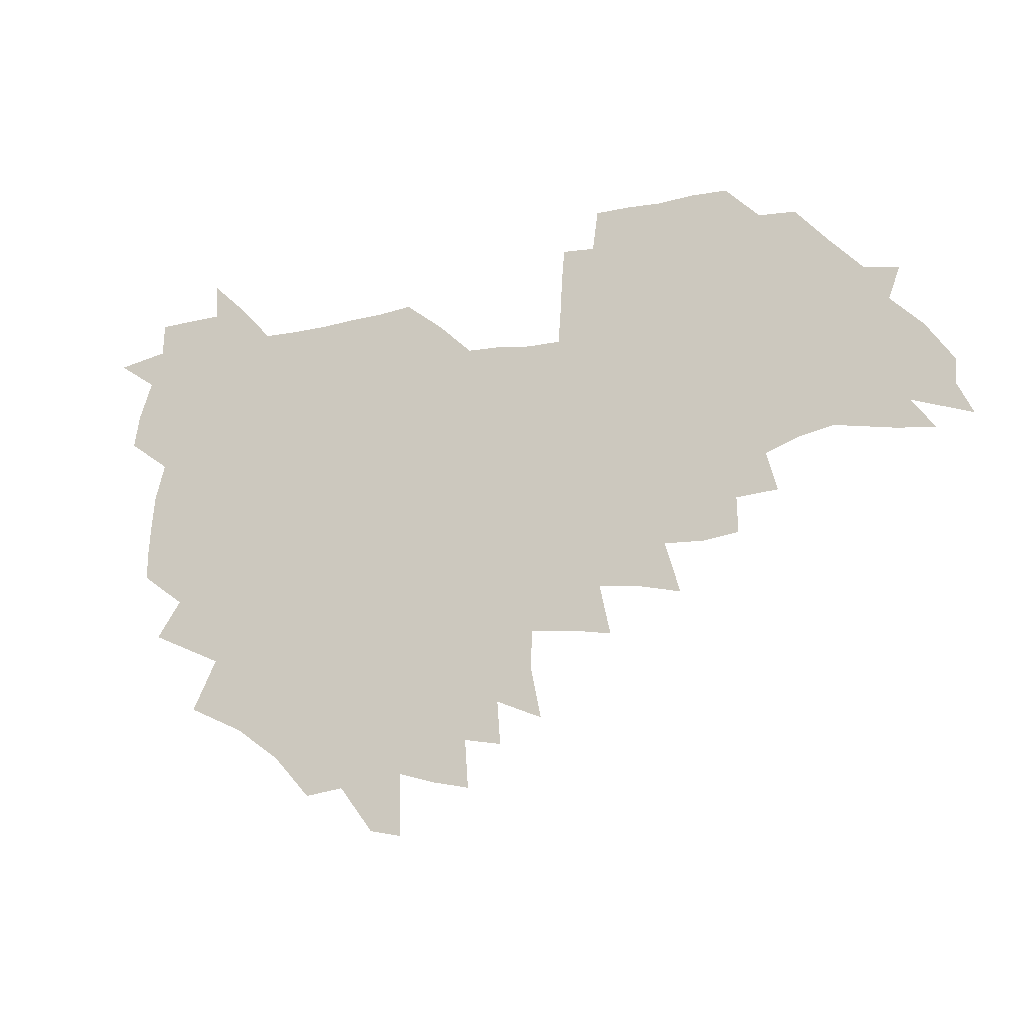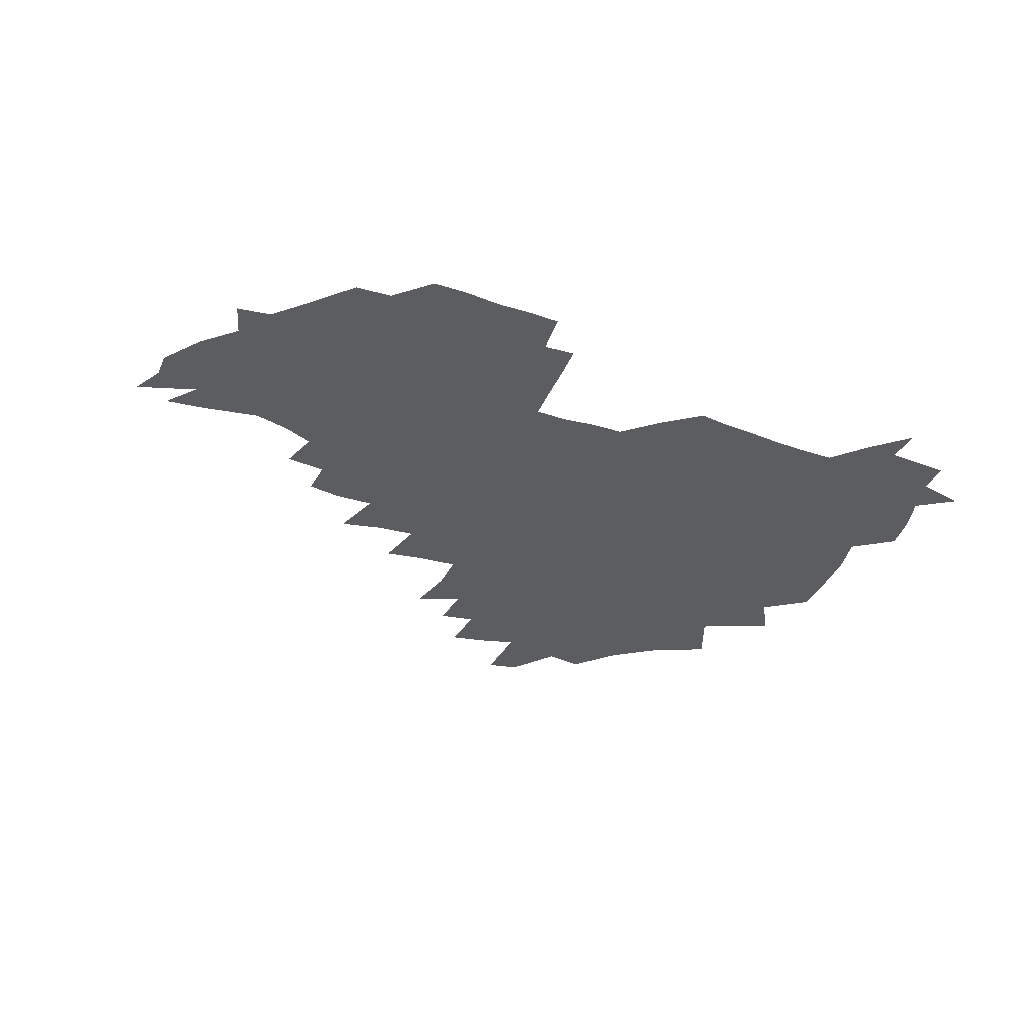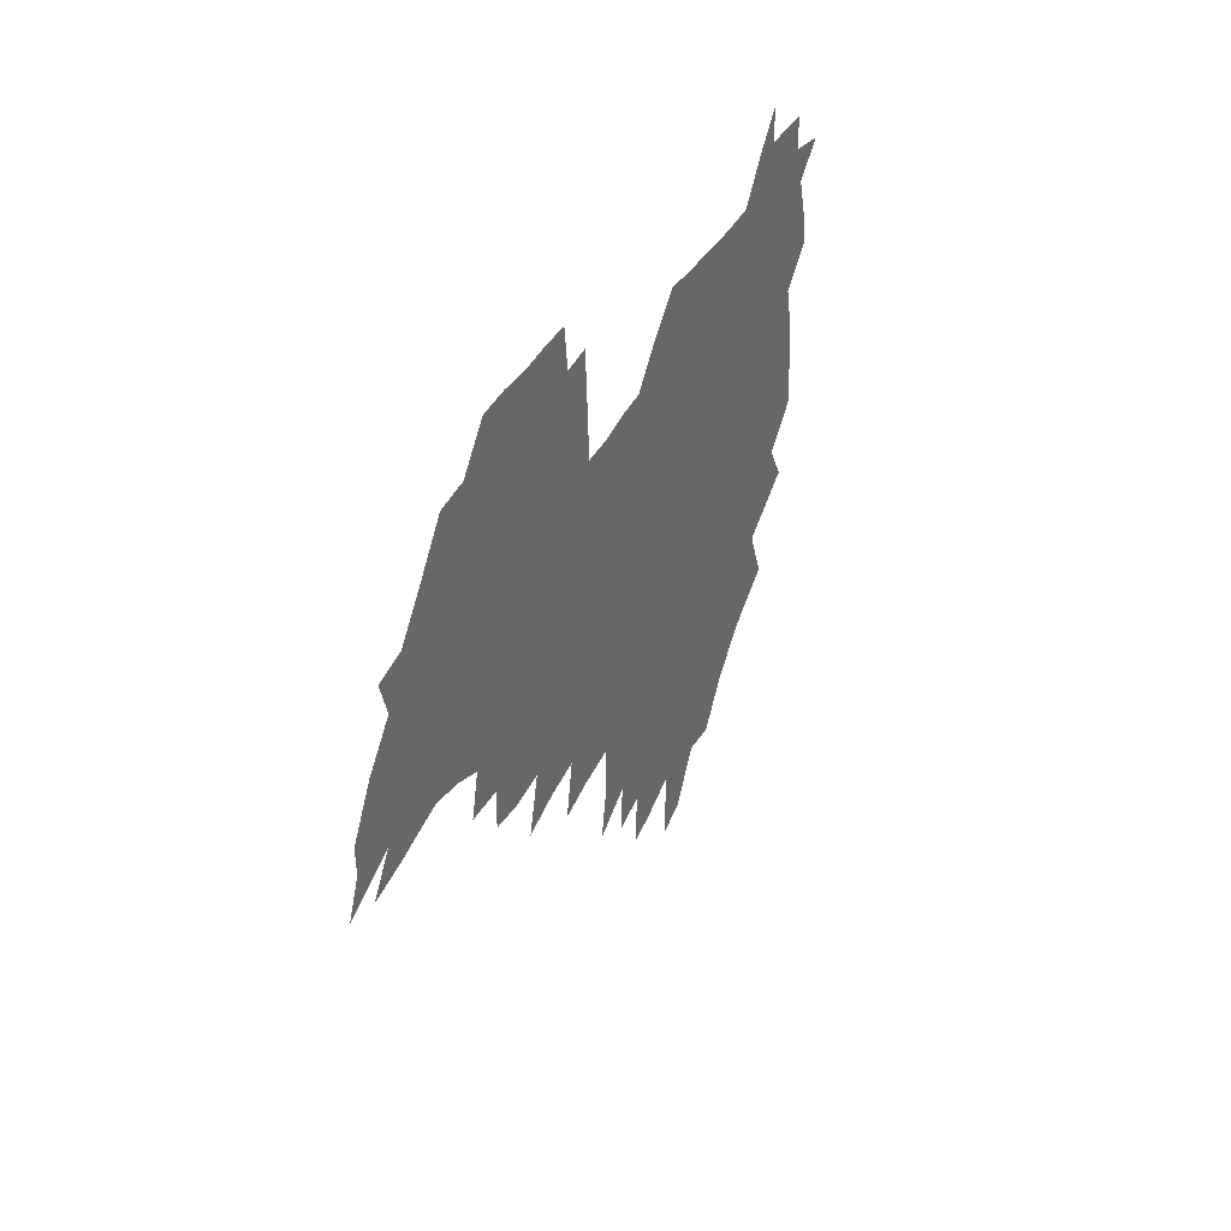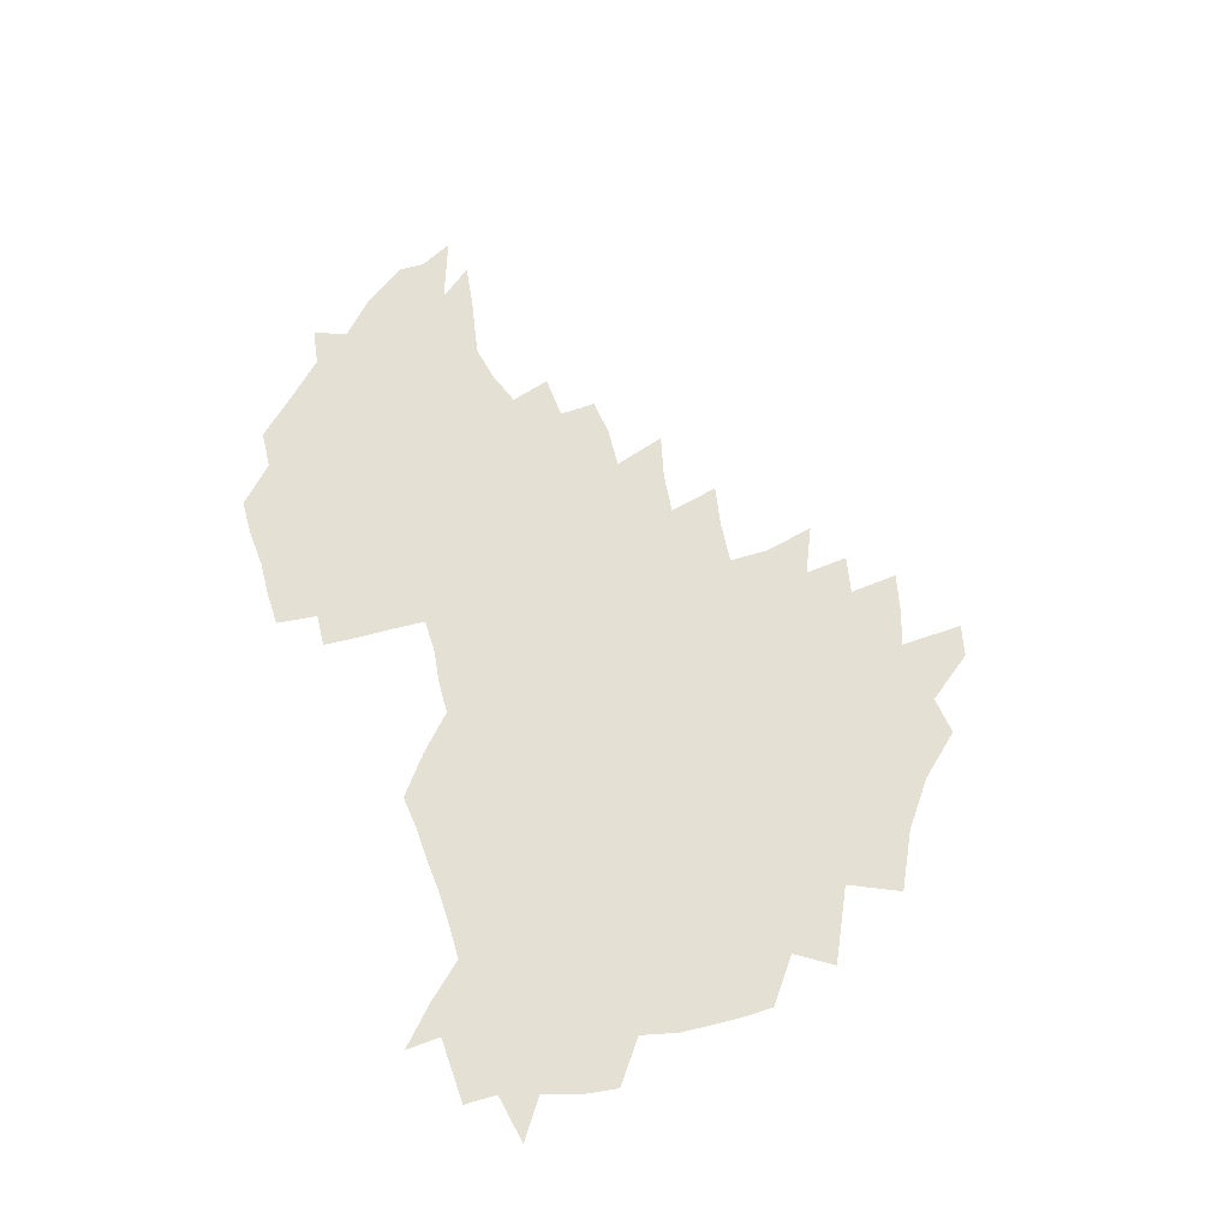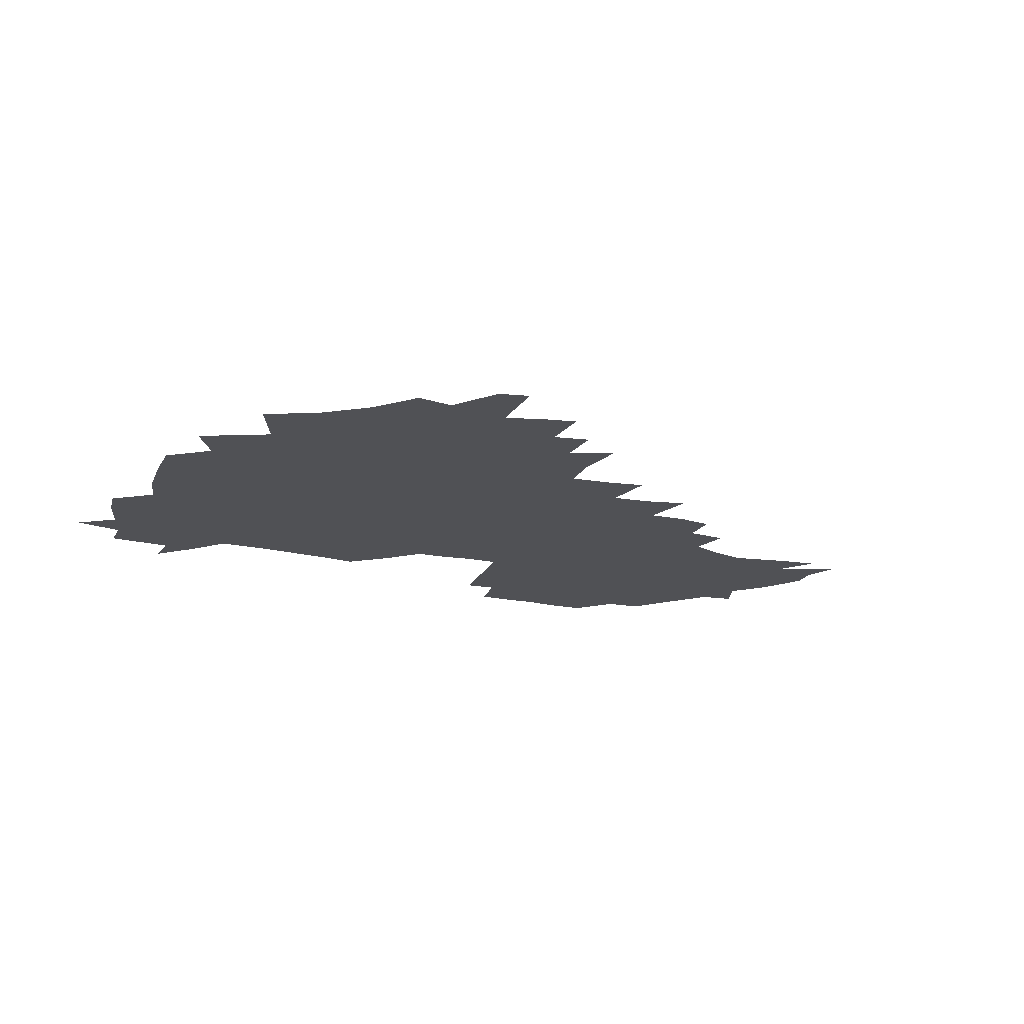
<metadata>
{"format":"obj","ext":"obj","renderer":"f3d","projection":"perspective","resolution":1024,"background":"white","views":[{"elev":-21.1,"azim":21.4,"up":"+Y"},{"elev":-36.9,"azim":155.2,"up":"+Z"},{"elev":34.6,"azim":113.3,"up":"+Y"},{"elev":66.1,"azim":-108.1,"up":"+Z"},{"elev":-20.2,"azim":-23.1,"up":"+Z"}]}
</metadata>
<code>
v 207.4 265 0
v 216.4 222 0
v 218.7 236.5 0
v 224.1 252.9 0
v 229 268.9 0
v 229.5 283.1 0
v 228.1 152.9 0
v 228.2 165.7 0
v 229 178.8 0
v 230.2 192.5 0
v 234.2 208.3 0
v 236.8 223.8 0
v 237.6 238.6 0
v 240 253.9 0
v 242.6 269.2 0
v 243.5 283.5 0
v 236.3 122.8 0
v 246.6 138.5 0
v 250.7 152.8 0
v 251.4 166.4 0
v 249.8 180.2 0
v 249.9 194.5 0
v 250.5 209 0
v 254 224.5 0
v 253.5 239.1 0
v 254.4 253.8 0
v 255.7 268.5 0
v 258.2 283.8 0
v 257.6 299.1 0
v 257 85.88 0
v 267.2 107.6 0
v 268.7 123.5 0
v 275.1 139.4 0
v 278 153.5 0
v 274.2 167.3 0
v 270.1 181.2 0
v 266.4 195.3 0
v 268.5 209.9 0
v 270 224.7 0
v 269.9 239.3 0
v 270.8 254.1 0
v 272.2 268.9 0
v 273.1 283.7 0
v 281 73.72 0
v 287.5 94.35 0
v 288.1 109.5 0
v 289.4 124.8 0
v 292 140 0
v 291.5 153.6 0
v 293.2 167.6 0
v 289.2 181.7 0
v 286.2 195.9 0
v 285.6 210.3 0
v 284.1 224.7 0
v 285 239.2 0
v 285.2 253.8 0
v 286.6 268.2 0
v 300.2 58.97 0
v 303.3 79.81 0
v 302.8 94.45 0
v 304.1 110.3 0
v 305.2 125.3 0
v 307 140.4 0
v 306.1 153.8 0
v 307.9 167.9 0
v 307.7 181.5 0
v 304.3 195.9 0
v 303.8 210.1 0
v 302.6 224.6 0
v 301.2 239.1 0
v 301.4 253.5 0
v 301.3 267.7 0
v 316 40.65 0
v 317.9 63.93 0
v 318.2 80.52 0
v 318.4 95.72 0
v 318.9 110.7 0
v 319.7 125.7 0
v 321.7 141.3 0
v 322.4 155.1 0
v 321.5 168.2 0
v 321.3 181.9 0
v 321.2 195.8 0
v 319.9 210 0
v 320.2 224.1 0
v 318.2 238.7 0
v 317.1 253.3 0
v 316.3 267.7 0
v 332.5 42.66 0
v 332.9 66.12 0
v 333.1 82 0
v 332.9 96.45 0
v 334.2 112.8 0
v 334.2 126.6 0
v 334.5 140.4 0
v 334.8 154.5 0
v 335.9 168.9 0
v 335.5 182.2 0
v 335.1 195.8 0
v 334.1 210.1 0
v 333.7 224.3 0
v 333.4 238.6 0
v 332.8 253 0
v 330.7 268.6 0
v 347.2 22.55 0
v 346.9 47.29 0
v 346.8 65.82 0
v 347 82.55 0
v 347 96.6 0
v 347.5 112.6 0
v 347.6 125.6 0
v 348 140.5 0
v 348.4 155.2 0
v 348.6 169.2 0
v 348.6 182.3 0
v 348.3 196.2 0
v 348 210.3 0
v 347.3 224.6 0
v 347.7 238.7 0
v 346.9 253.2 0
v 345.6 269 0
v 360.9 19.25 0
v 360.3 46.44 0
v 361.1 62.39 0
v 360.8 81.06 0
v 360.9 96.64 0
v 361 111.6 0
v 361.3 125.9 0
v 361.6 140.1 0
v 361.8 154.3 0
v 362.1 168.4 0
v 362 182.4 0
v 362 196.4 0
v 361.8 210.5 0
v 361.8 224.6 0
v 361.5 239.3 0
v 360.8 254.1 0
v 360.2 270.4 0
v 361 286 0
v 376.5 41.19 0
v 375.6 61.24 0
v 374.7 81.18 0
v 375 95.28 0
v 375.2 110 0
v 375.1 125.1 0
v 375.8 138.9 0
v 375.9 153.4 0
v 375.6 168.7 0
v 375.7 182.4 0
v 375.8 196.4 0
v 375.8 210.6 0
v 375.8 225 0
v 376.4 241.1 0
v 376.5 257 0
v 392.1 37.49 0
v 390.7 58.53 0
v 389.4 78.02 0
v 389.4 93.71 0
v 389.4 109 0
v 389.6 123.6 0
v 390.5 137.6 0
v 390.6 152.2 0
v 389.3 168.6 0
v 389.4 182.5 0
v 389.8 196.4 0
v 389.9 210.6 0
v 390.2 225.1 0
v 391.4 242.3 0
v 406.8 55.15 0
v 405.5 74.02 0
v 404 92.02 0
v 405.1 106.5 0
v 405.2 121.6 0
v 405.8 136.2 0
v 405.3 151.6 0
v 404.9 166.9 0
v 404.3 181.9 0
v 403.9 196.4 0
v 404.1 210.5 0
v 404.4 224.6 0
v 405.9 241.6 0
v 425.3 64.99 0
v 421 86.86 0
v 421.4 103.8 0
v 422.8 118.3 0
v 420.9 135.9 0
v 420.7 150.7 0
v 419.5 166.7 0
v 418.9 181.6 0
v 418.1 196.5 0
v 418.3 210.5 0
v 418.8 224.7 0
v 420.2 239.5 0
v 440 101.9 0
v 437.5 120 0
v 437 134.8 0
v 435.6 150.6 0
v 434 166.9 0
v 433.7 181.2 0
v 432.1 196.6 0
v 433.2 210.5 0
v 433 224.5 0
v 434.8 239.3 0
v 435.9 253.6 0
v 436.8 270.3 0
v 437.9 284.3 0
v 457.1 98.56 0
v 452.6 120.3 0
v 451.7 135.7 0
v 450.2 151.5 0
v 448.8 166.9 0
v 448.1 181.5 0
v 446.9 196.3 0
v 447.7 210.3 0
v 446.9 224.3 0
v 448.3 238.6 0
v 449.4 253 0
v 450.8 268.6 0
v 451.9 283.1 0
v 454.3 301 0
v 470.1 118.2 0
v 466.7 136.4 0
v 465 152 0
v 462.8 168.1 0
v 462.3 182.2 0
v 462.5 196.4 0
v 461.4 210.7 0
v 459.9 224.1 0
v 463.5 239.3 0
v 464.8 254.1 0
v 464.8 268.1 0
v 466.1 283 0
v 469 301 0
v 488.6 113.5 0
v 482.2 135.9 0
v 480.2 152.4 0
v 479.4 167.3 0
v 477.6 182.4 0
v 477.6 196.6 0
v 477.5 210.9 0
v 477.3 225.1 0
v 479 239.8 0
v 478.9 254 0
v 480.3 268.8 0
v 481.8 284 0
v 483.7 300.1 0
v 499.5 134.8 0
v 496.4 152.4 0
v 494.1 168.2 0
v 492.8 182.8 0
v 492.5 196.9 0
v 493 211.1 0
v 492.9 225.3 0
v 493.7 239.7 0
v 494.5 254.2 0
v 497 269.7 0
v 497 284.1 0
v 499.9 301 0
v 514.8 136.7 0
v 514.5 152.4 0
v 510.6 168.8 0
v 509.1 183.3 0
v 505.9 197.8 0
v 506.3 211.1 0
v 508.7 225.6 0
v 508.4 239.6 0
v 509.4 254 0
v 512.5 269.6 0
v 511.3 283.6 0
v 515.3 300.2 0
v 532.6 153.5 0
v 528.2 170.7 0
v 525.2 184.5 0
v 524.4 198.1 0
v 522.3 211.8 0
v 523.2 225.5 0
v 522.1 239.4 0
v 523.7 253.4 0
v 526.3 268.8 0
v 530 284.7 0
v 542.2 175.9 0
v 539.8 186.7 0
v 538.4 199.1 0
v 537 212.2 0
v 536.6 225.4 0
v 540.7 239.5 0
v 540 253.4 0
v 542.6 268 0
v 546.2 283.3 0
v 557.9 179 0
v 554.9 189.1 0
v 552.7 200.1 0
v 552 212.2 0
v 553.5 225 0
v 556.4 238.4 0
v 557.4 252.4 0
v 560.3 266.7 0
v 583.8 173.7 0
v 569.5 189.5 0
v 568 200.2 0
v 567.8 211.5 0
v 569.9 223.5 0
v 570.2 236.7 0
v 575.2 250.3 0
v 601.2 171.2 0
v 590.8 185.4 0
v 585.7 198.2 0
v 583.3 210.2 0
v 583.9 221.3 0
v 585.1 233.6 0
v 590.4 247.7 0
v 617.1 175.4 0
v 610.5 189.7 0
v 611.1 201 0
v 599.2 218.9 0
f 4 5 1
f 11 12 2
f 2 12 3
f 12 13 3
f 3 13 4
f 13 14 4
f 4 14 5
f 14 15 5
f 5 15 6
f 15 16 6
f 18 19 7
f 7 19 8
f 19 20 8
f 8 20 9
f 20 21 9
f 9 21 10
f 21 22 10
f 10 22 11
f 22 23 11
f 11 23 12
f 23 24 12
f 12 24 13
f 24 25 13
f 13 25 14
f 25 26 14
f 14 26 15
f 26 27 15
f 15 27 16
f 27 28 16
f 31 32 17
f 17 32 18
f 32 33 18
f 18 33 19
f 33 34 19
f 19 34 20
f 34 35 20
f 20 35 21
f 35 36 21
f 21 36 22
f 36 37 22
f 22 37 23
f 37 38 23
f 23 38 24
f 38 39 24
f 24 39 25
f 39 40 25
f 25 40 26
f 40 41 26
f 26 41 27
f 41 42 27
f 27 42 28
f 42 43 28
f 28 43 29
f 44 45 30
f 30 45 31
f 45 46 31
f 31 46 32
f 46 47 32
f 32 47 33
f 47 48 33
f 33 48 34
f 48 49 34
f 34 49 35
f 49 50 35
f 35 50 36
f 50 51 36
f 36 51 37
f 51 52 37
f 37 52 38
f 52 53 38
f 38 53 39
f 53 54 39
f 39 54 40
f 54 55 40
f 40 55 41
f 55 56 41
f 41 56 42
f 56 57 42
f 42 57 43
f 58 59 44
f 44 59 45
f 59 60 45
f 45 60 46
f 60 61 46
f 46 61 47
f 61 62 47
f 47 62 48
f 62 63 48
f 48 63 49
f 63 64 49
f 49 64 50
f 64 65 50
f 50 65 51
f 65 66 51
f 51 66 52
f 66 67 52
f 52 67 53
f 67 68 53
f 53 68 54
f 68 69 54
f 54 69 55
f 69 70 55
f 55 70 56
f 70 71 56
f 56 71 57
f 71 72 57
f 73 74 58
f 58 74 59
f 74 75 59
f 59 75 60
f 75 76 60
f 60 76 61
f 76 77 61
f 61 77 62
f 77 78 62
f 62 78 63
f 78 79 63
f 63 79 64
f 79 80 64
f 64 80 65
f 80 81 65
f 65 81 66
f 81 82 66
f 66 82 67
f 82 83 67
f 67 83 68
f 83 84 68
f 68 84 69
f 84 85 69
f 69 85 70
f 85 86 70
f 70 86 71
f 86 87 71
f 71 87 72
f 87 88 72
f 73 89 74
f 89 90 74
f 74 90 75
f 90 91 75
f 75 91 76
f 91 92 76
f 76 92 77
f 92 93 77
f 77 93 78
f 93 94 78
f 78 94 79
f 94 95 79
f 79 95 80
f 95 96 80
f 80 96 81
f 96 97 81
f 81 97 82
f 97 98 82
f 82 98 83
f 98 99 83
f 83 99 84
f 99 100 84
f 84 100 85
f 100 101 85
f 85 101 86
f 101 102 86
f 86 102 87
f 102 103 87
f 87 103 88
f 103 104 88
f 105 106 89
f 89 106 90
f 106 107 90
f 90 107 91
f 107 108 91
f 91 108 92
f 108 109 92
f 92 109 93
f 109 110 93
f 93 110 94
f 110 111 94
f 94 111 95
f 111 112 95
f 95 112 96
f 112 113 96
f 96 113 97
f 113 114 97
f 97 114 98
f 114 115 98
f 98 115 99
f 115 116 99
f 99 116 100
f 116 117 100
f 100 117 101
f 117 118 101
f 101 118 102
f 118 119 102
f 102 119 103
f 119 120 103
f 103 120 104
f 120 121 104
f 105 122 106
f 122 123 106
f 106 123 107
f 123 124 107
f 107 124 108
f 124 125 108
f 108 125 109
f 125 126 109
f 109 126 110
f 126 127 110
f 110 127 111
f 127 128 111
f 111 128 112
f 128 129 112
f 112 129 113
f 129 130 113
f 113 130 114
f 130 131 114
f 114 131 115
f 131 132 115
f 115 132 116
f 132 133 116
f 116 133 117
f 133 134 117
f 117 134 118
f 134 135 118
f 118 135 119
f 135 136 119
f 119 136 120
f 136 137 120
f 120 137 121
f 137 138 121
f 123 140 124
f 140 141 124
f 124 141 125
f 141 142 125
f 125 142 126
f 142 143 126
f 126 143 127
f 143 144 127
f 127 144 128
f 144 145 128
f 128 145 129
f 145 146 129
f 129 146 130
f 146 147 130
f 130 147 131
f 147 148 131
f 131 148 132
f 148 149 132
f 132 149 133
f 149 150 133
f 133 150 134
f 150 151 134
f 134 151 135
f 151 152 135
f 135 152 136
f 152 153 136
f 136 153 137
f 153 154 137
f 137 154 138
f 140 155 141
f 155 156 141
f 141 156 142
f 156 157 142
f 142 157 143
f 157 158 143
f 143 158 144
f 158 159 144
f 144 159 145
f 159 160 145
f 145 160 146
f 160 161 146
f 146 161 147
f 161 162 147
f 147 162 148
f 162 163 148
f 148 163 149
f 163 164 149
f 149 164 150
f 164 165 150
f 150 165 151
f 165 166 151
f 151 166 152
f 166 167 152
f 152 167 153
f 167 168 153
f 153 168 154
f 156 169 157
f 169 170 157
f 157 170 158
f 170 171 158
f 158 171 159
f 171 172 159
f 159 172 160
f 172 173 160
f 160 173 161
f 173 174 161
f 161 174 162
f 174 175 162
f 162 175 163
f 175 176 163
f 163 176 164
f 176 177 164
f 164 177 165
f 177 178 165
f 165 178 166
f 178 179 166
f 166 179 167
f 179 180 167
f 167 180 168
f 180 181 168
f 170 182 171
f 182 183 171
f 171 183 172
f 183 184 172
f 172 184 173
f 184 185 173
f 173 185 174
f 185 186 174
f 174 186 175
f 186 187 175
f 175 187 176
f 187 188 176
f 176 188 177
f 188 189 177
f 177 189 178
f 189 190 178
f 178 190 179
f 190 191 179
f 179 191 180
f 191 192 180
f 180 192 181
f 192 193 181
f 184 194 185
f 194 195 185
f 185 195 186
f 195 196 186
f 186 196 187
f 196 197 187
f 187 197 188
f 197 198 188
f 188 198 189
f 198 199 189
f 189 199 190
f 199 200 190
f 190 200 191
f 200 201 191
f 191 201 192
f 201 202 192
f 192 202 193
f 202 203 193
f 194 207 195
f 207 208 195
f 195 208 196
f 208 209 196
f 196 209 197
f 209 210 197
f 197 210 198
f 210 211 198
f 198 211 199
f 211 212 199
f 199 212 200
f 212 213 200
f 200 213 201
f 213 214 201
f 201 214 202
f 214 215 202
f 202 215 203
f 215 216 203
f 203 216 204
f 216 217 204
f 204 217 205
f 217 218 205
f 205 218 206
f 218 219 206
f 208 221 209
f 221 222 209
f 209 222 210
f 222 223 210
f 210 223 211
f 223 224 211
f 211 224 212
f 224 225 212
f 212 225 213
f 225 226 213
f 213 226 214
f 226 227 214
f 214 227 215
f 227 228 215
f 215 228 216
f 228 229 216
f 216 229 217
f 229 230 217
f 217 230 218
f 230 231 218
f 218 231 219
f 231 232 219
f 219 232 220
f 232 233 220
f 221 234 222
f 234 235 222
f 222 235 223
f 235 236 223
f 223 236 224
f 236 237 224
f 224 237 225
f 237 238 225
f 225 238 226
f 238 239 226
f 226 239 227
f 239 240 227
f 227 240 228
f 240 241 228
f 228 241 229
f 241 242 229
f 229 242 230
f 242 243 230
f 230 243 231
f 243 244 231
f 231 244 232
f 244 245 232
f 232 245 233
f 245 246 233
f 235 247 236
f 247 248 236
f 236 248 237
f 248 249 237
f 237 249 238
f 249 250 238
f 238 250 239
f 250 251 239
f 239 251 240
f 251 252 240
f 240 252 241
f 252 253 241
f 241 253 242
f 253 254 242
f 242 254 243
f 254 255 243
f 243 255 244
f 255 256 244
f 244 256 245
f 256 257 245
f 245 257 246
f 257 258 246
f 247 259 248
f 259 260 248
f 248 260 249
f 260 261 249
f 249 261 250
f 261 262 250
f 250 262 251
f 262 263 251
f 251 263 252
f 263 264 252
f 252 264 253
f 264 265 253
f 253 265 254
f 265 266 254
f 254 266 255
f 266 267 255
f 255 267 256
f 267 268 256
f 256 268 257
f 268 269 257
f 257 269 258
f 269 270 258
f 260 271 261
f 271 272 261
f 261 272 262
f 272 273 262
f 262 273 263
f 273 274 263
f 263 274 264
f 274 275 264
f 264 275 265
f 275 276 265
f 265 276 266
f 276 277 266
f 266 277 267
f 277 278 267
f 267 278 268
f 278 279 268
f 268 279 269
f 279 280 269
f 269 280 270
f 272 281 273
f 281 282 273
f 273 282 274
f 282 283 274
f 274 283 275
f 283 284 275
f 275 284 276
f 284 285 276
f 276 285 277
f 285 286 277
f 277 286 278
f 286 287 278
f 278 287 279
f 287 288 279
f 279 288 280
f 288 289 280
f 281 290 282
f 290 291 282
f 282 291 283
f 291 292 283
f 283 292 284
f 292 293 284
f 284 293 285
f 293 294 285
f 285 294 286
f 294 295 286
f 286 295 287
f 295 296 287
f 287 296 288
f 296 297 288
f 288 297 289
f 290 298 291
f 298 299 291
f 291 299 292
f 299 300 292
f 292 300 293
f 300 301 293
f 293 301 294
f 301 302 294
f 294 302 295
f 302 303 295
f 295 303 296
f 303 304 296
f 296 304 297
f 298 305 299
f 305 306 299
f 299 306 300
f 306 307 300
f 300 307 301
f 307 308 301
f 301 308 302
f 308 309 302
f 302 309 303
f 309 310 303
f 303 310 304
f 310 311 304
f 306 312 307
f 312 313 307
f 307 313 308
f 313 314 308
f 308 314 309
f 314 315 309
f 309 315 310

</code>
